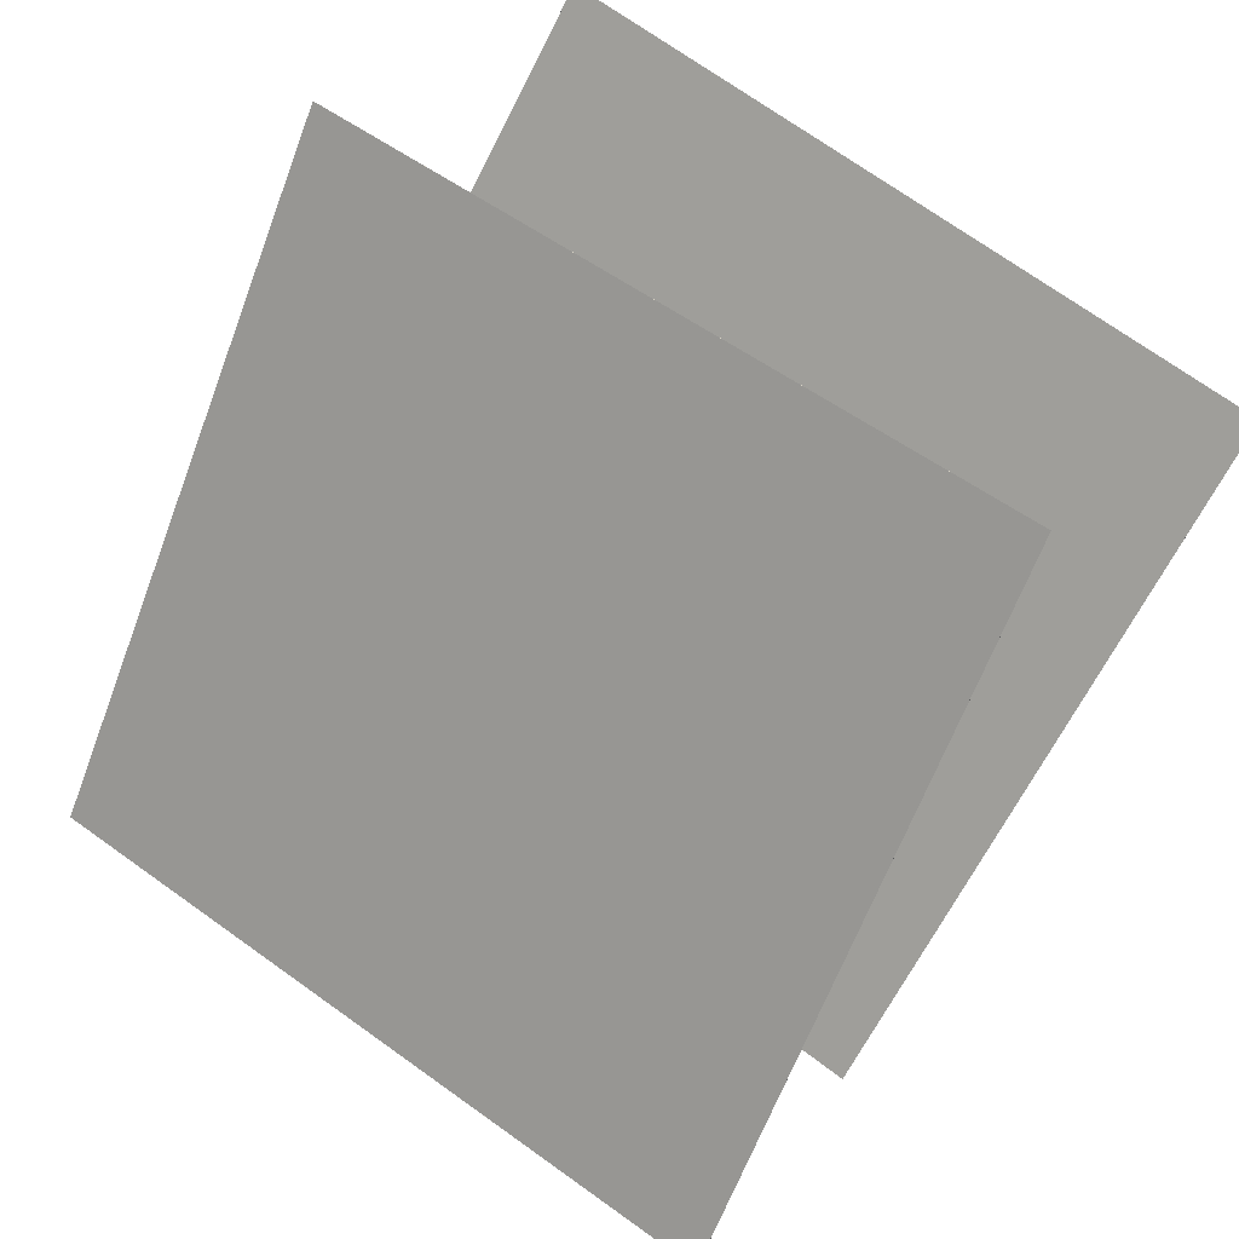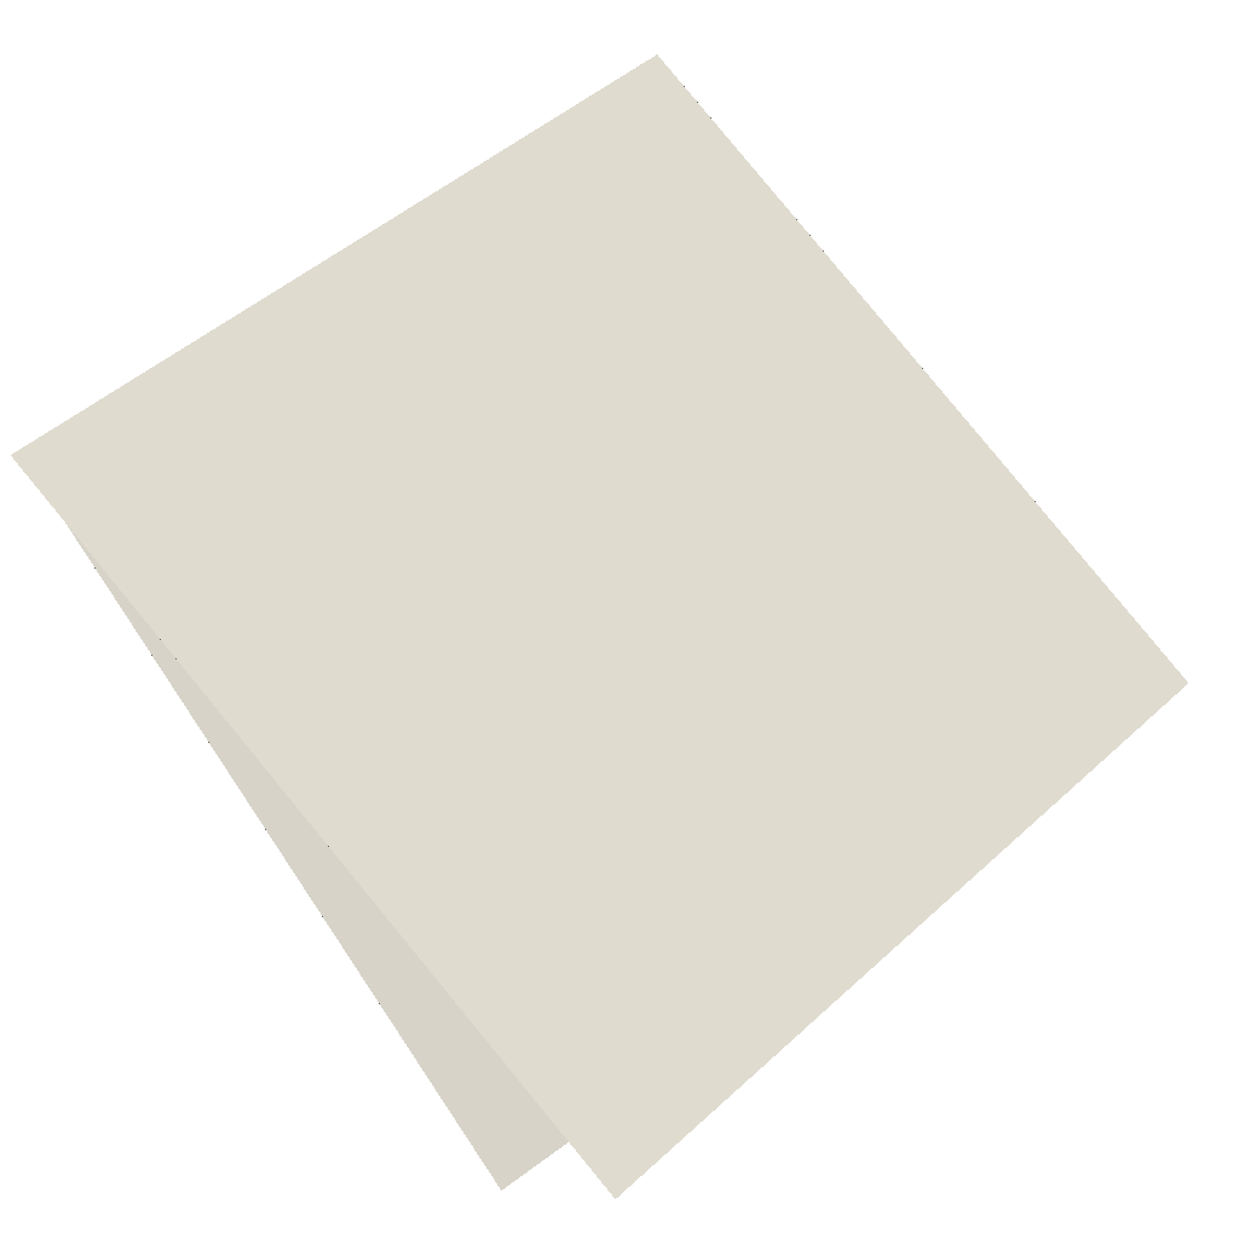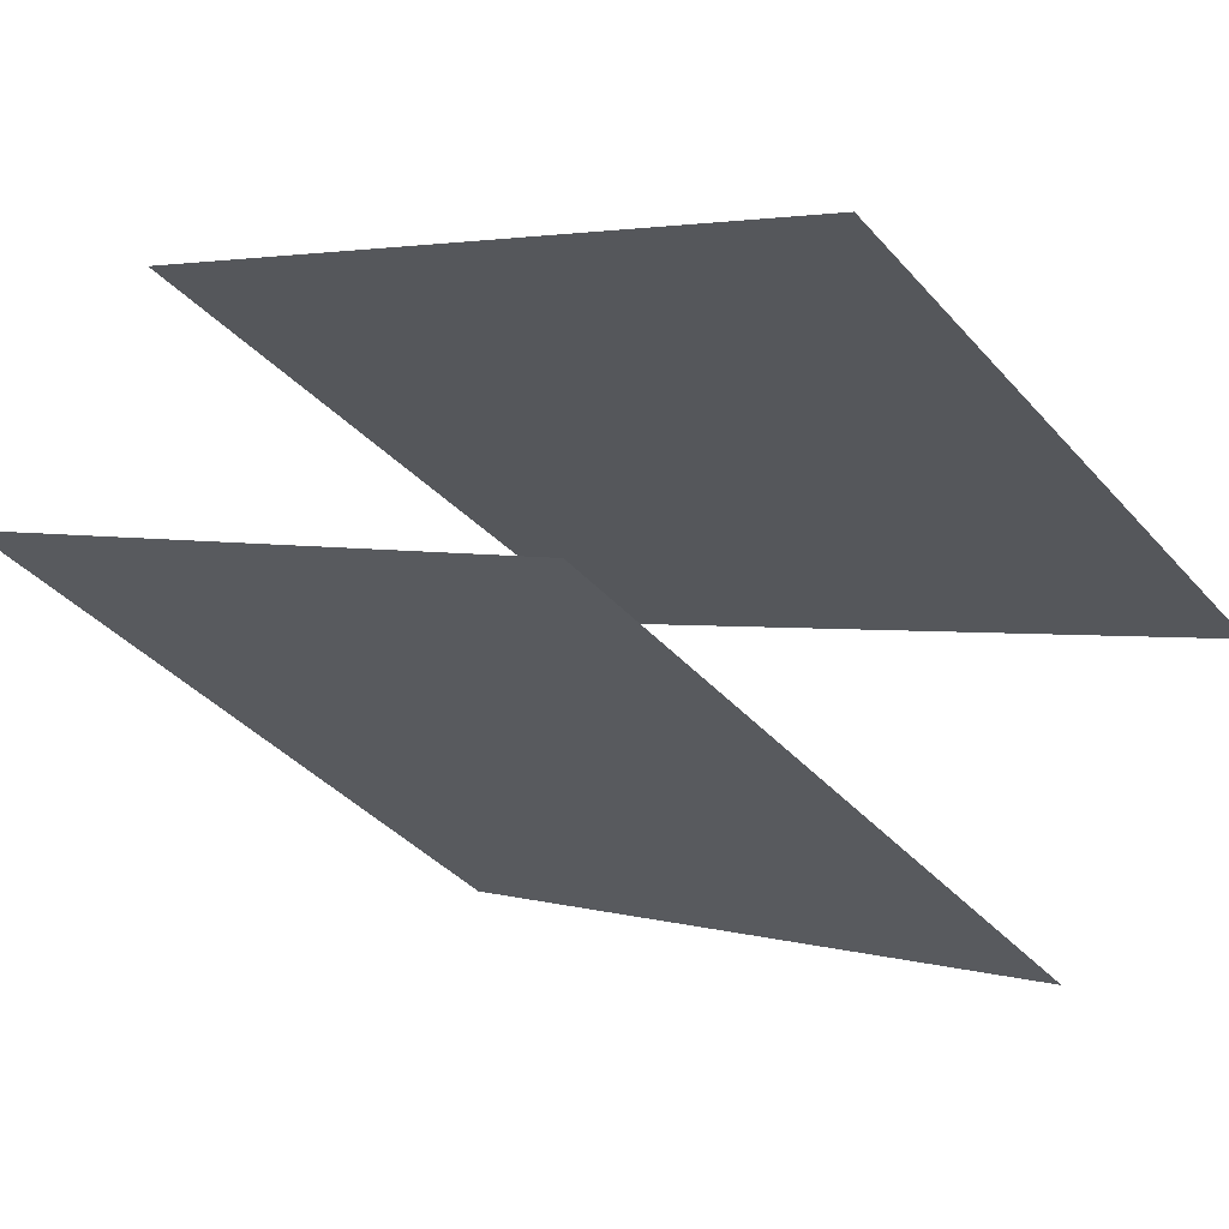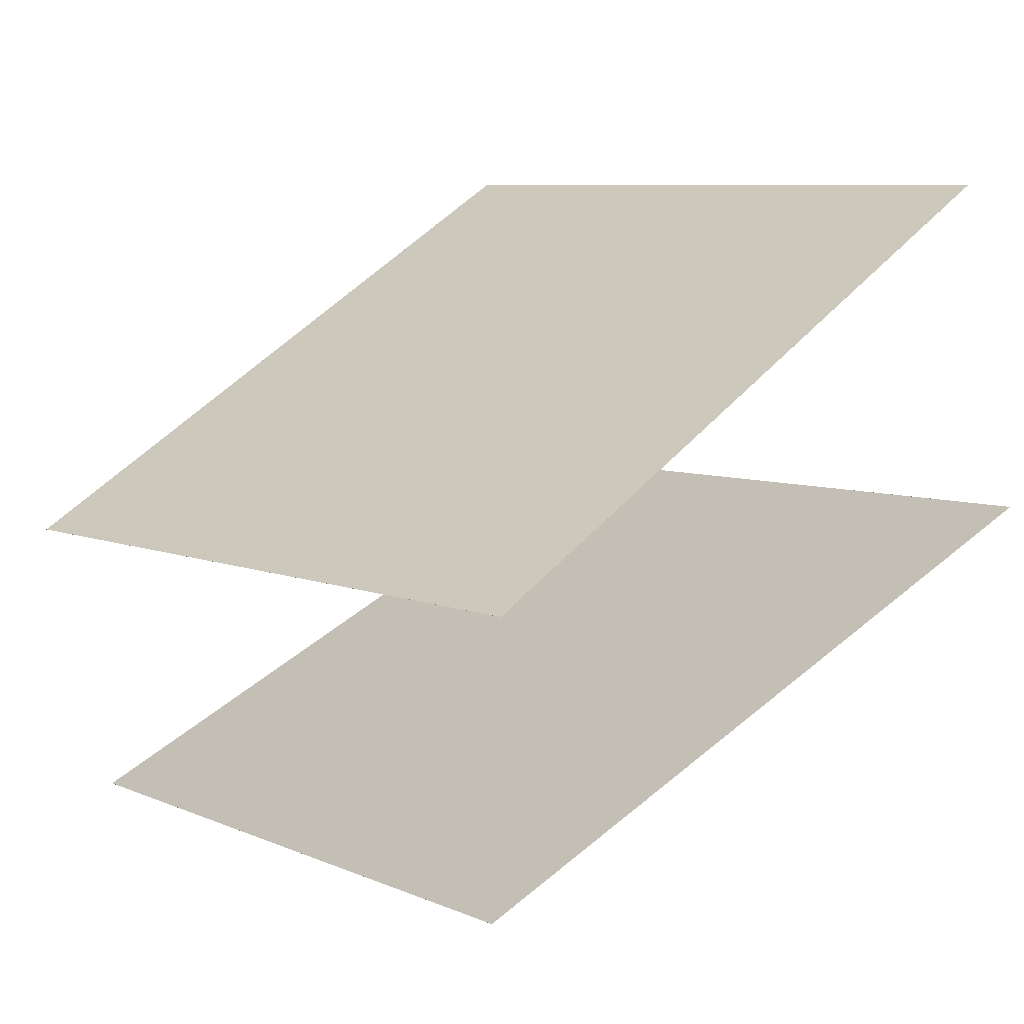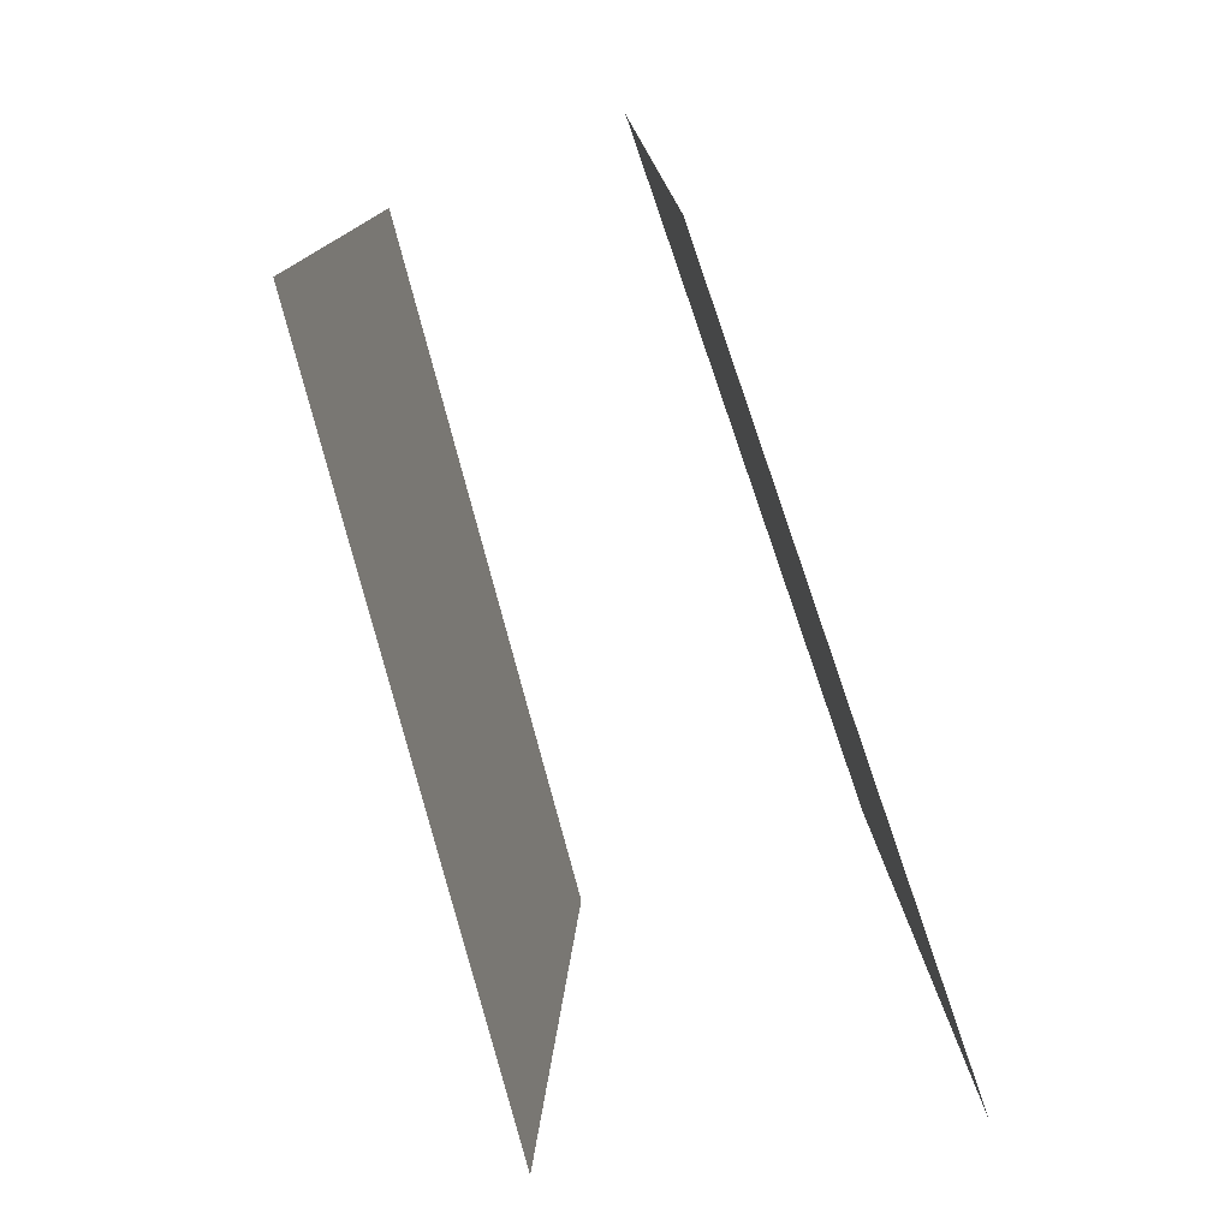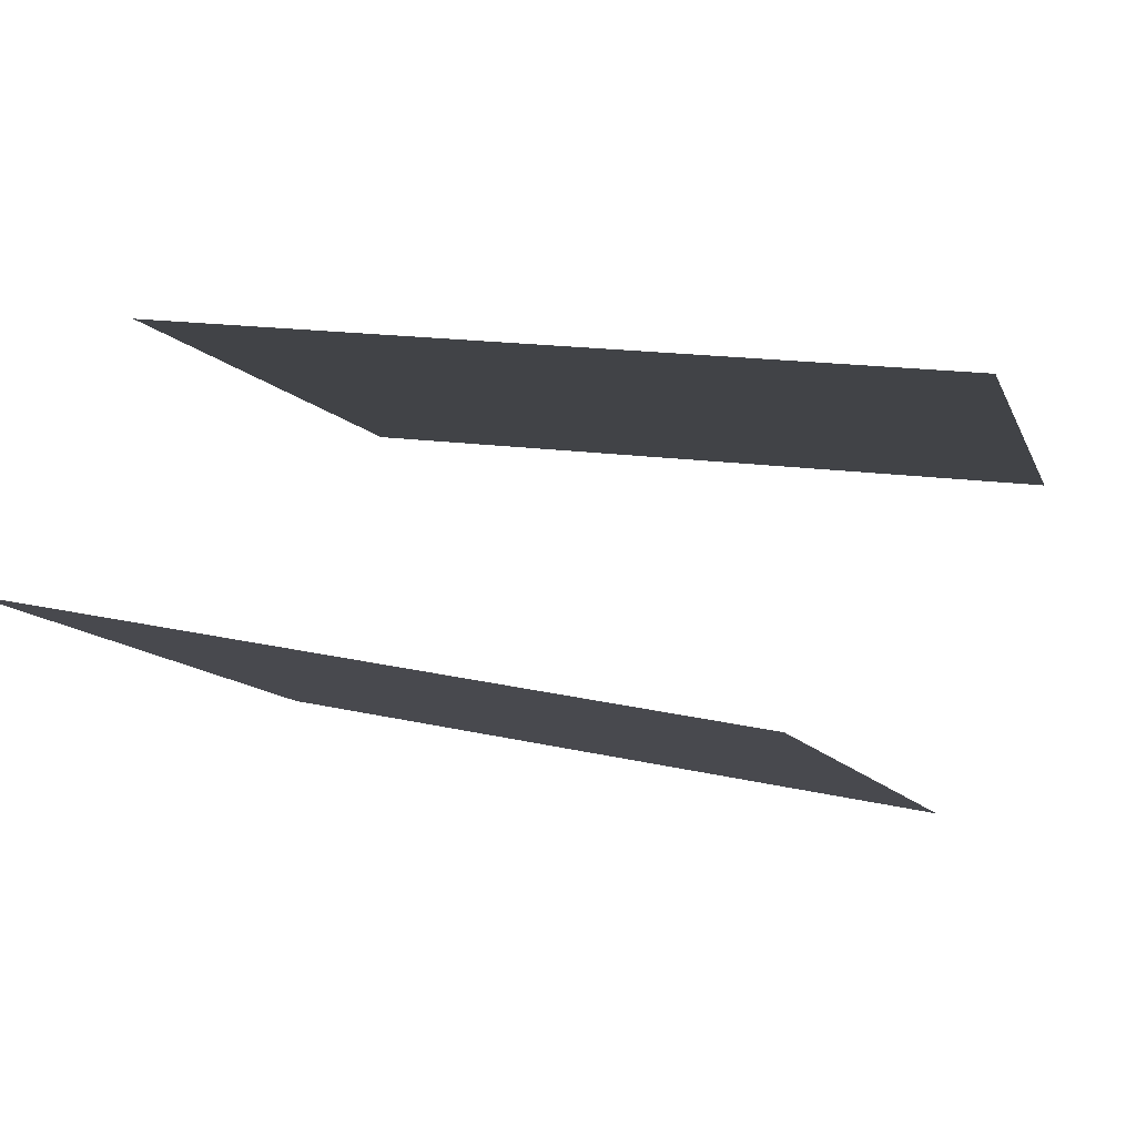
<metadata>
{"format":"obj","ext":"obj","renderer":"f3d","projection":"perspective","resolution":1024,"background":"white","views":[{"elev":-64.5,"azim":-23.7,"up":"+Z"},{"elev":46.8,"azim":46.4,"up":"+Z"},{"elev":3.4,"azim":-49.5,"up":"+Z"},{"elev":47.0,"azim":-137.0,"up":"+Z"},{"elev":-76.4,"azim":-42.9,"up":"+Y"},{"elev":23.5,"azim":-72.8,"up":"+Z"}]}
</metadata>
<code>
v 0.4739 0.431 -0.05533
v 0.4739 0.431 -0.05537
v -0.4019 0.392 0.4127
v -0.4019 0.392 0.4127
v 0.5278 -0.5623 -0.03738
v 0.5277 -0.5623 -0.03742
v -0.3481 -0.6014 0.4307
v -0.3481 -0.6014 0.4306
f 1.0 7.0 5.0
f 1.0 3.0 7.0
f 1.0 4.0 3.0
f 1.0 2.0 4.0
f 3.0 8.0 7.0
f 3.0 4.0 8.0
f 5.0 7.0 8.0
f 5.0 8.0 6.0
f 1.0 5.0 6.0
f 1.0 6.0 2.0
f 2.0 6.0 8.0
f 2.0 8.0 4.0
v 0.2446 -0.4791 -0.4359
v -0.5943 -0.4366 0.09306
v 0.2987 0.5142 -0.43
v -0.5402 0.5567 0.09898
v 0.2447 -0.4791 -0.4359
v -0.5942 -0.4367 0.09309
v 0.2987 0.5142 -0.43
v -0.5402 0.5567 0.09901
f 9.0 15.0 13.0
f 9.0 11.0 15.0
f 9.0 12.0 11.0
f 9.0 10.0 12.0
f 11.0 16.0 15.0
f 11.0 12.0 16.0
f 13.0 15.0 16.0
f 13.0 16.0 14.0
f 9.0 13.0 14.0
f 9.0 14.0 10.0
f 10.0 14.0 16.0
f 10.0 16.0 12.0

</code>
